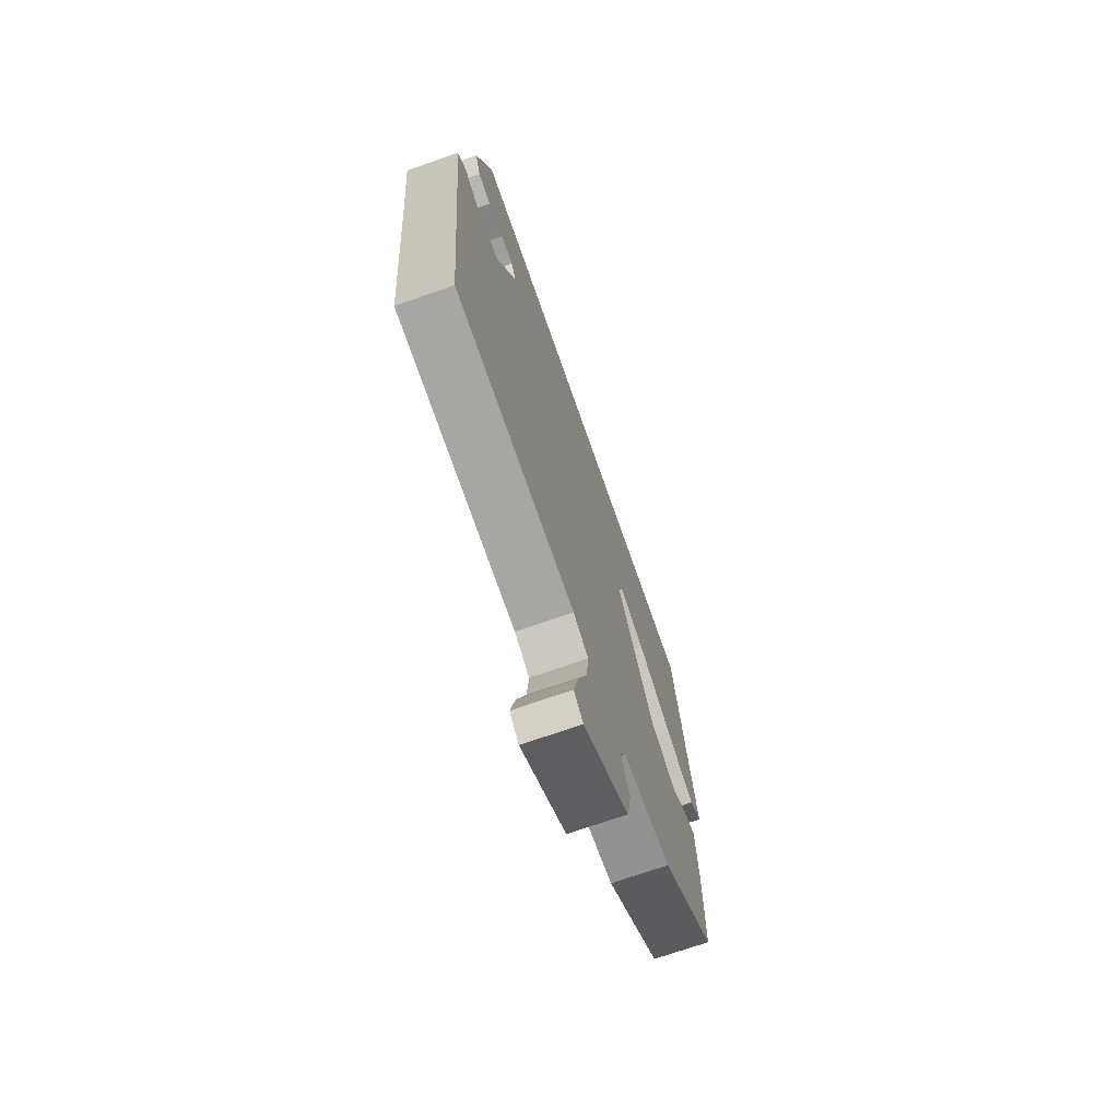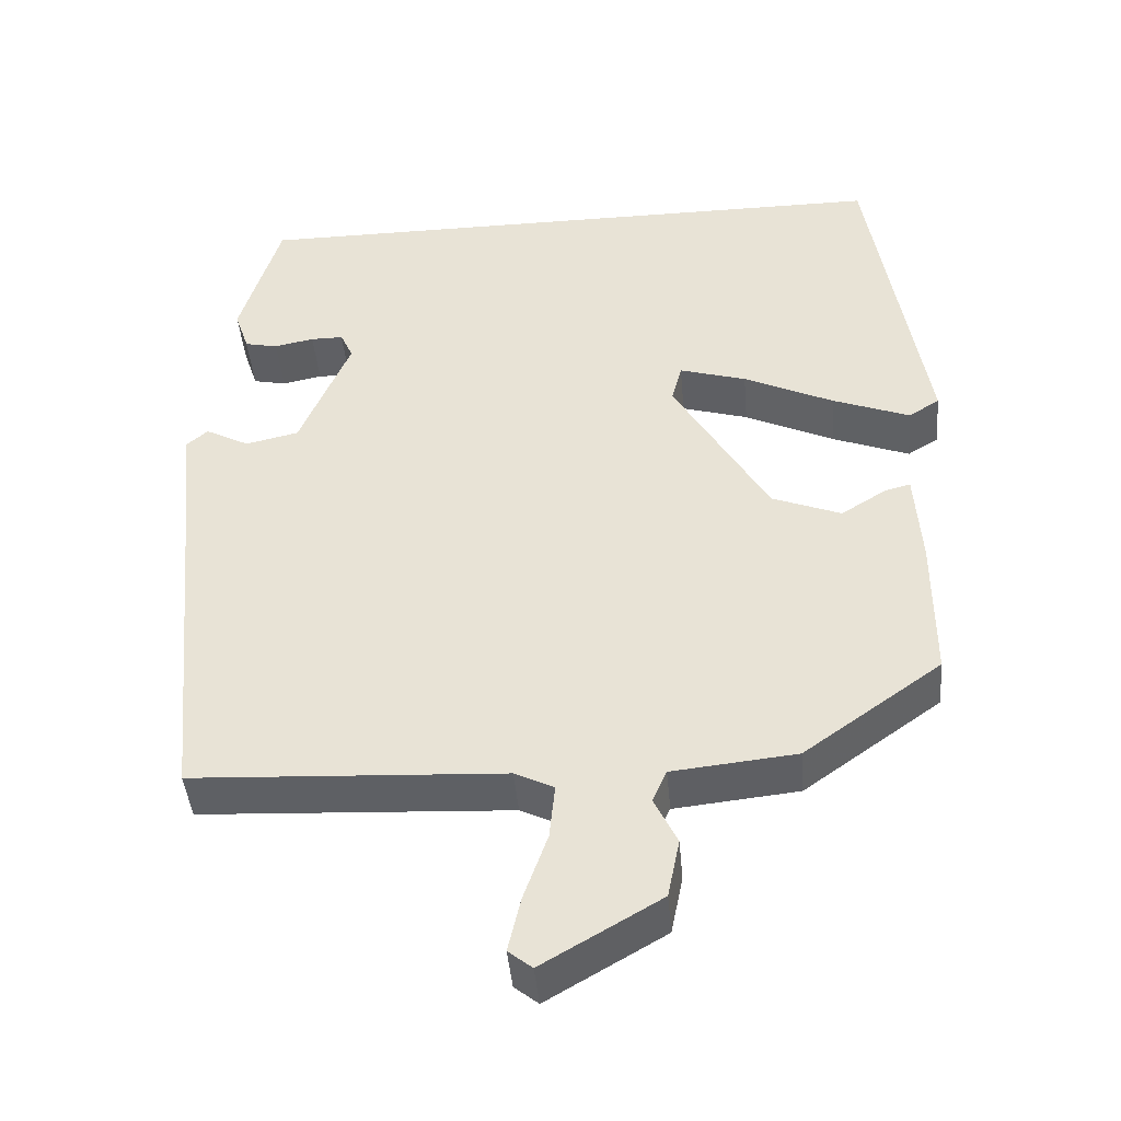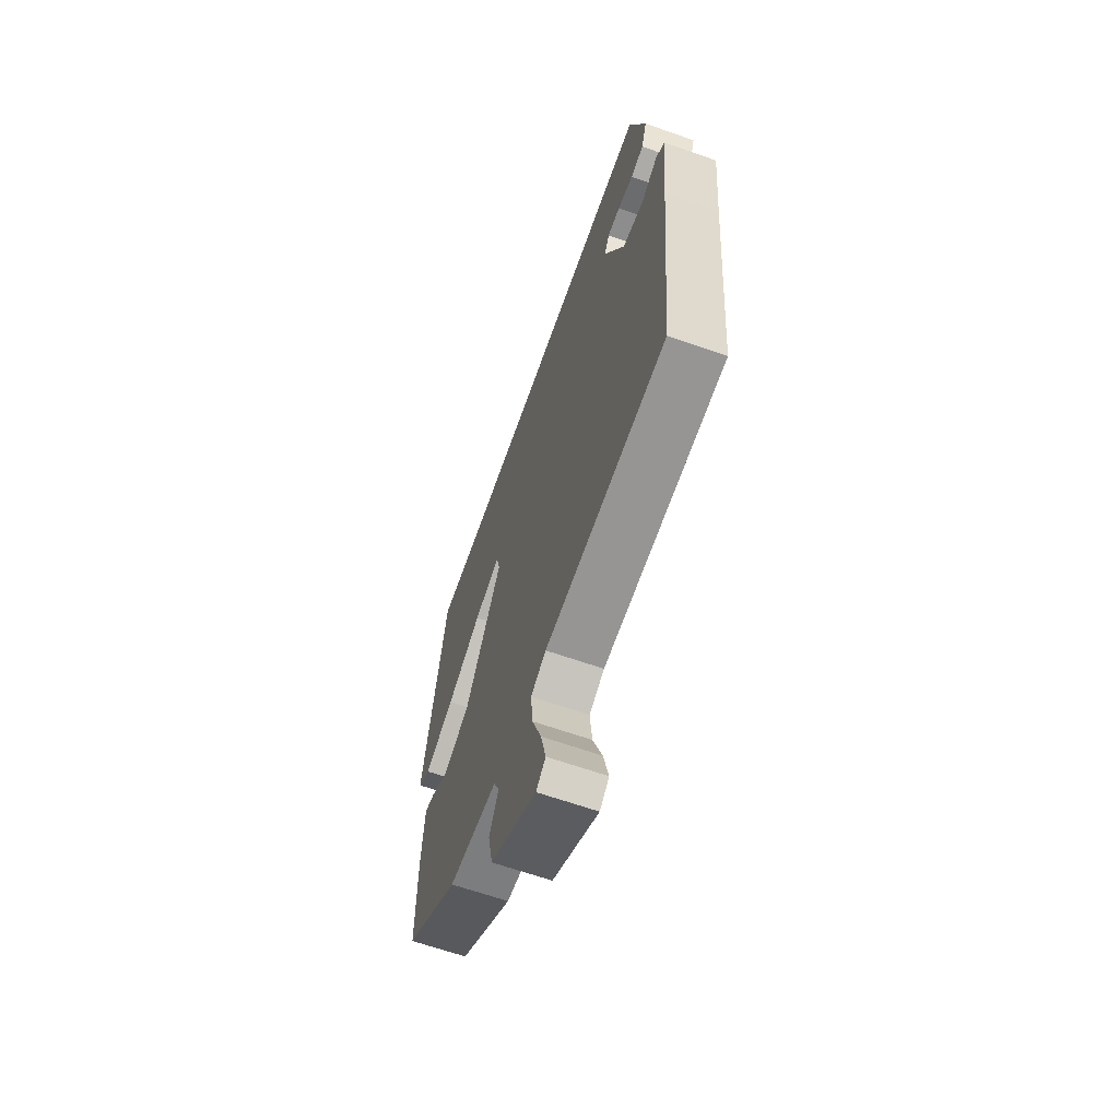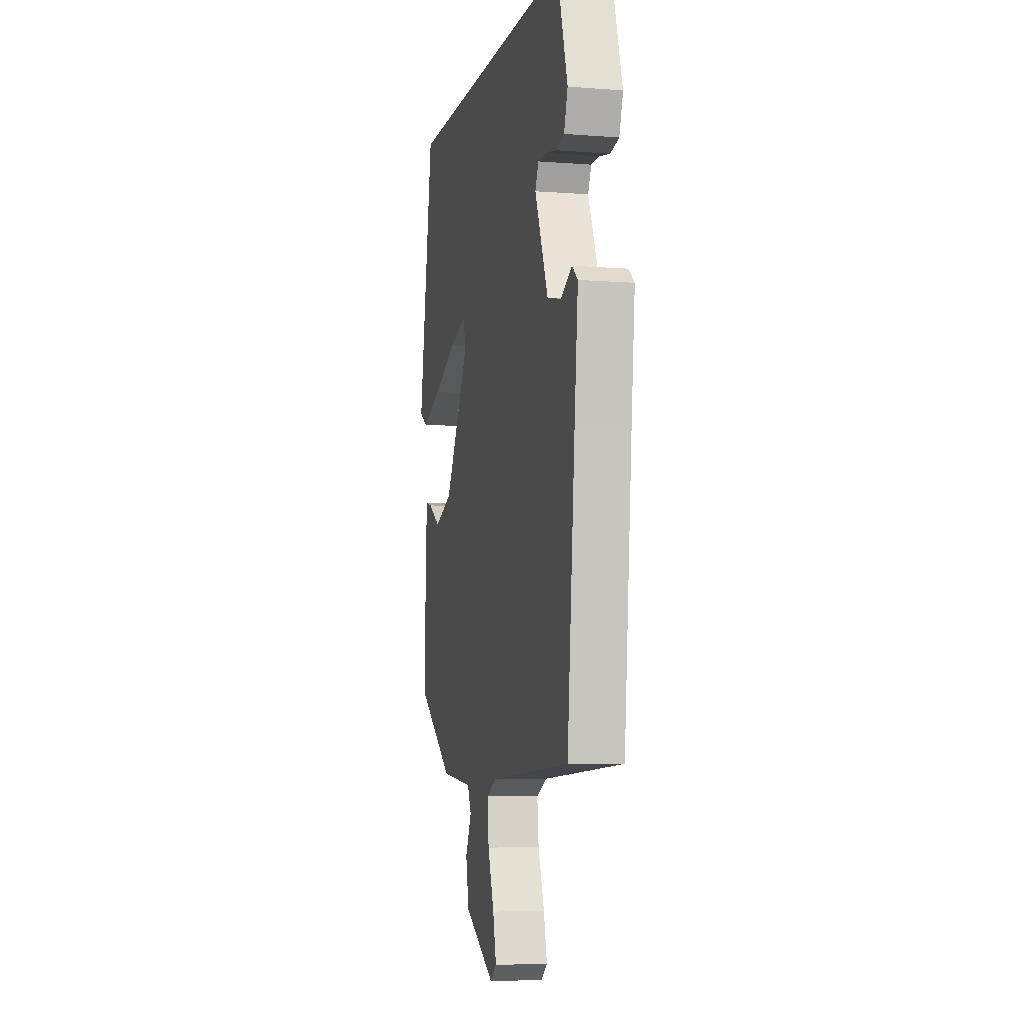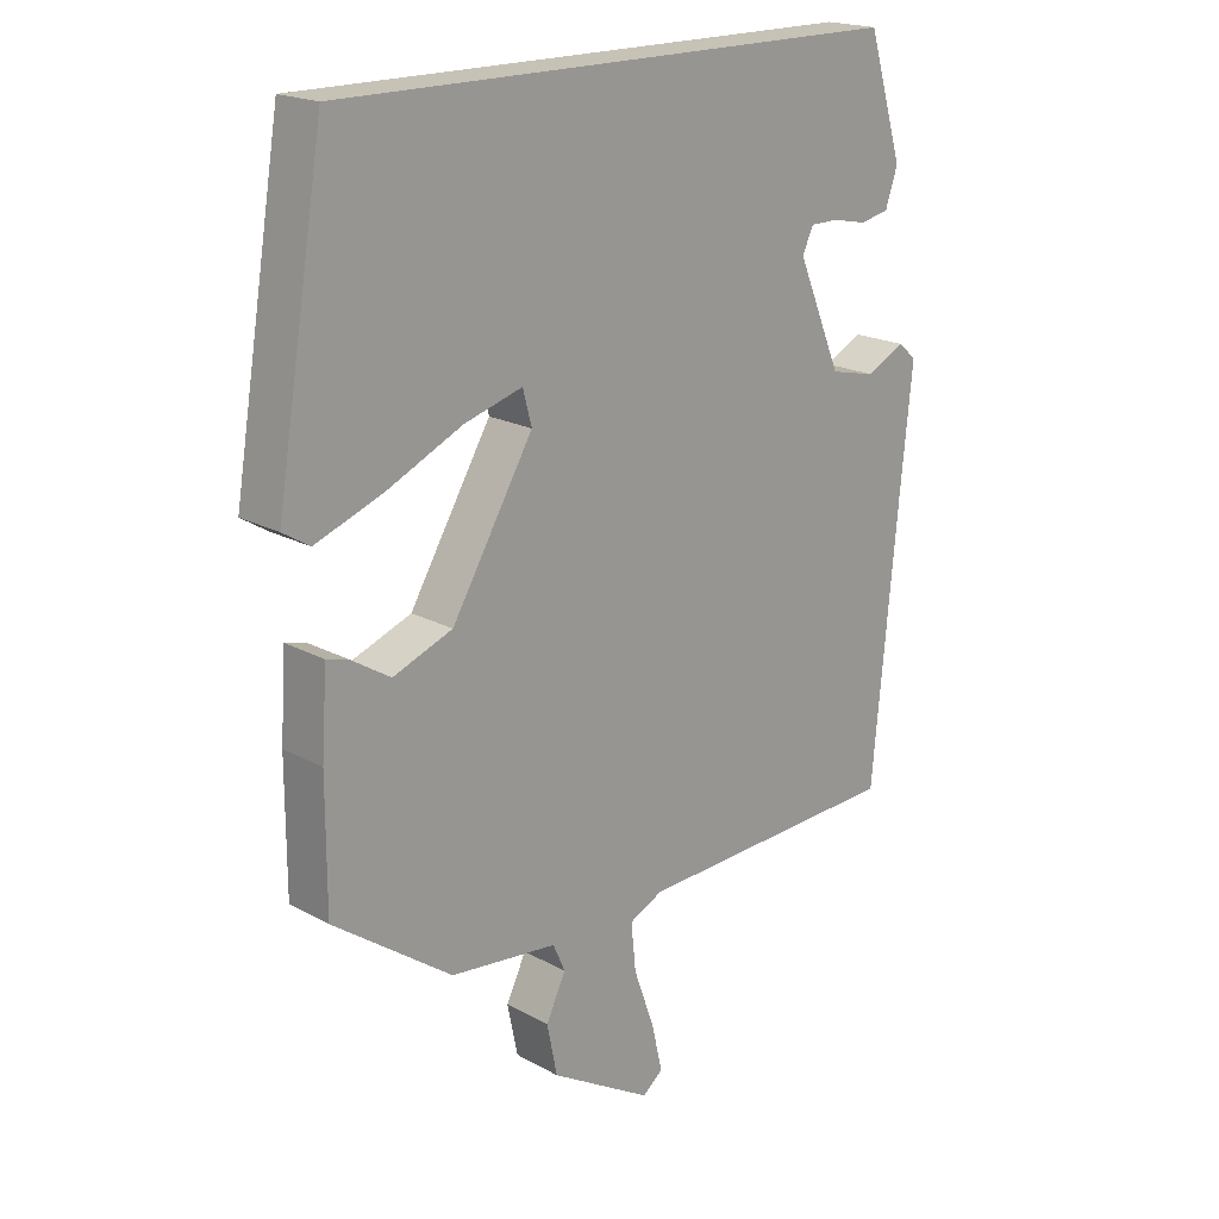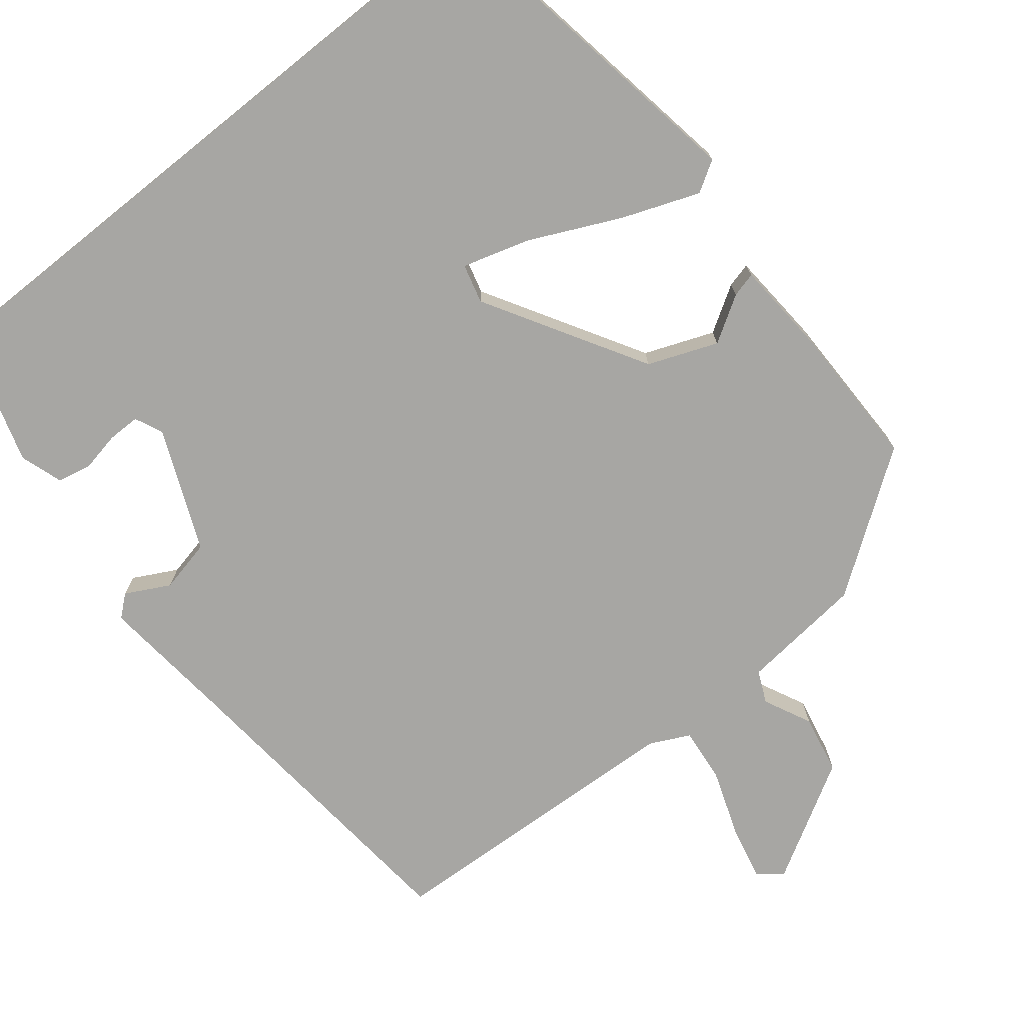
<metadata>
{"format":"obj","ext":"obj","renderer":"f3d","projection":"perspective","resolution":1024,"background":"white","views":[{"elev":-71.5,"azim":-70.7,"up":"+Z"},{"elev":-43.4,"azim":5.0,"up":"+Z"},{"elev":-64.7,"azim":-109.5,"up":"+Z"},{"elev":-6.4,"azim":-103.0,"up":"+Z"},{"elev":19.3,"azim":135.8,"up":"+Z"},{"elev":-74.1,"azim":38.7,"up":"+Y"}]}
</metadata>
<code>
v 0.456 0.07 -0.377
v 0.283 0.07 -0.5
v 0.127 0.07 -0.516
v 0.109 0.07 -0.556
v 0.138 0.07 -0.616
v 0.123 0.07 -0.69
v -0.025 0.07 -0.776
v -0.055 0.07 -0.752
v -0.039 0.07 -0.683
v -0.009 0.07 -0.599
v -0.002 0.07 -0.53
v -0.051 0.07 -0.506
v -0.442 0.07 -0.486
v -0.48 0.07 -0.084
v -0.497 0.07 0.083
v -0.47 0.07 0.106
v -0.415 0.07 0.077
v -0.348 0.07 0.092
v -0.284 0.07 0.244
v -0.3 0.07 0.279
v -0.341 0.07 0.279
v -0.391 0.07 0.269
v -0.433 0.07 0.278
v -0.451 0.07 0.332
v -0.4 0.07 0.5
v 0.429 0.07 0.5
v 0.499 0.07 0.075
v 0.46 0.07 0.051
v 0.363 0.07 0.088
v 0.25 0.07 0.141
v 0.166 0.07 0.166
v 0.153 0.07 0.117
v 0.272 0.07 -0.085
v 0.359 0.07 -0.119
v 0.417 0.07 -0.083
v 0.448 0.07 -0.075
v 0.456 0.07 -0.194
v 0.456 0 -0.377
v 0.283 0 -0.5
v 0.127 0 -0.516
v 0.109 0 -0.556
v 0.138 0 -0.616
v 0.123 0 -0.69
v -0.025 0 -0.776
v -0.055 0 -0.752
v -0.039 0 -0.683
v -0.009 0 -0.599
v -0.002 0 -0.53
v -0.051 0 -0.506
v -0.442 0 -0.486
v -0.48 0 -0.084
v -0.497 0 0.083
v -0.47 0 0.106
v -0.415 0 0.077
v -0.348 0 0.092
v -0.284 0 0.244
v -0.3 0 0.279
v -0.341 0 0.279
v -0.391 0 0.269
v -0.433 0 0.278
v -0.451 0 0.332
v -0.4 0 0.5
v 0.429 0 0.5
v 0.499 0 0.075
v 0.46 0 0.051
v 0.363 0 0.088
v 0.25 0 0.141
v 0.166 0 0.166
v 0.153 0 0.117
v 0.272 0 -0.085
v 0.359 0 -0.119
v 0.417 0 -0.083
v 0.448 0 -0.075
v 0.456 0 -0.194
f 34 35 36 37
f 33 34 37 1
f 27 28 29 30
f 27 30 31
f 26 27 31
f 25 26 31
f 21 22 23 24
f 20 21 24 25
f 19 20 25 31
f 14 15 16 17
f 12 13 14 17
f 11 12 17 18
f 7 8 9 10
f 7 10 11
f 4 5 6 7
f 3 4 7 11
f 33 1 2 3
f 32 33 3 11
f 19 31 32
f 11 18 19 32
f 74 73 72 71
f 38 74 71 70
f 67 66 65 64
f 68 67 64
f 68 64 63
f 68 63 62
f 61 60 59 58
f 62 61 58 57
f 68 62 57 56
f 54 53 52 51
f 54 51 50 49
f 55 54 49 48
f 47 46 45 44
f 48 47 44
f 44 43 42 41
f 48 44 41 40
f 40 39 38 70
f 48 40 70 69
f 69 68 56
f 69 56 55 48
f 1 38 39 2
f 2 39 40 3
f 3 40 41 4
f 4 41 42 5
f 5 42 43 6
f 6 43 44 7
f 7 44 45 8
f 8 45 46 9
f 9 46 47 10
f 10 47 48 11
f 11 48 49 12
f 12 49 50 13
f 13 50 51 14
f 14 51 52 15
f 15 52 53 16
f 16 53 54 17
f 17 54 55 18
f 18 55 56 19
f 19 56 57 20
f 20 57 58 21
f 21 58 59 22
f 22 59 60 23
f 23 60 61 24
f 24 61 62 25
f 25 62 63 26
f 26 63 64 27
f 27 64 65 28
f 28 65 66 29
f 29 66 67 30
f 30 67 68 31
f 31 68 69 32
f 32 69 70 33
f 33 70 71 34
f 34 71 72 35
f 35 72 73 36
f 36 73 74 37
f 37 74 38 1

</code>
